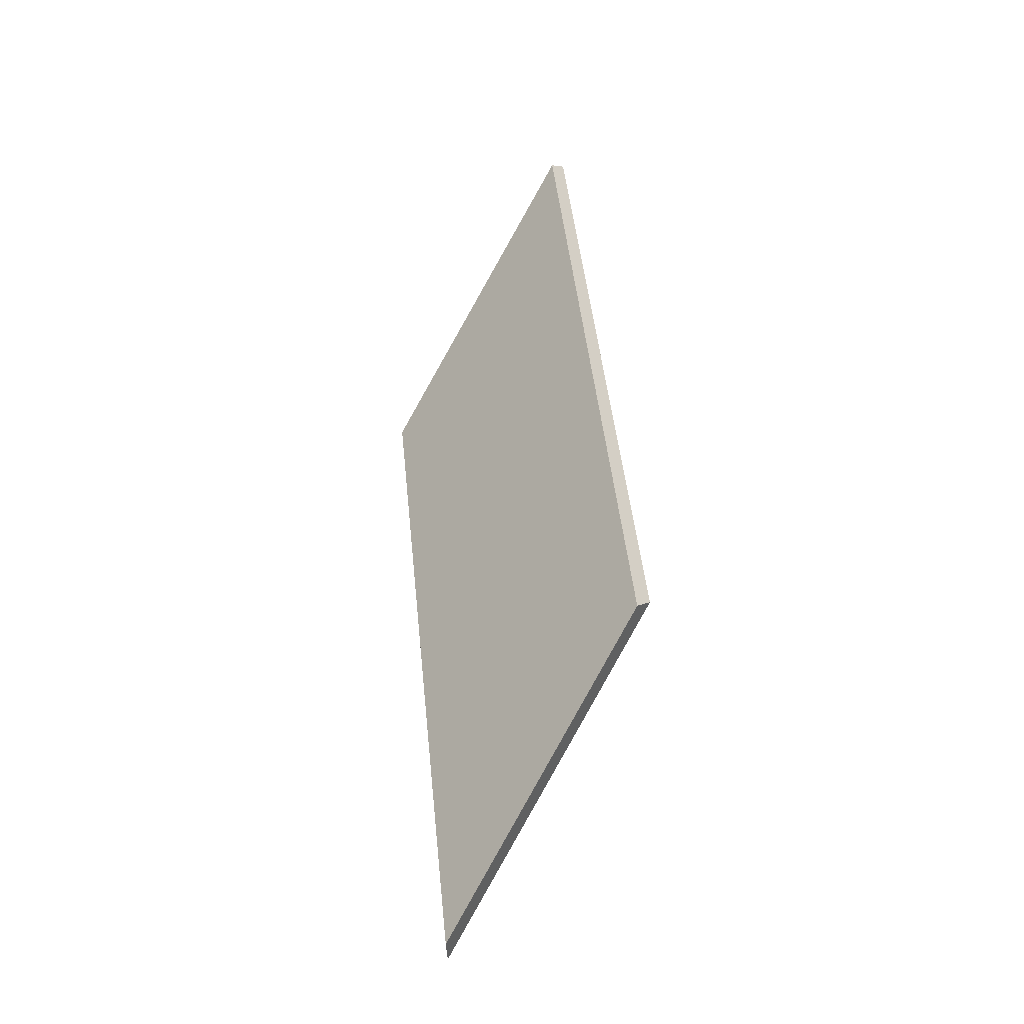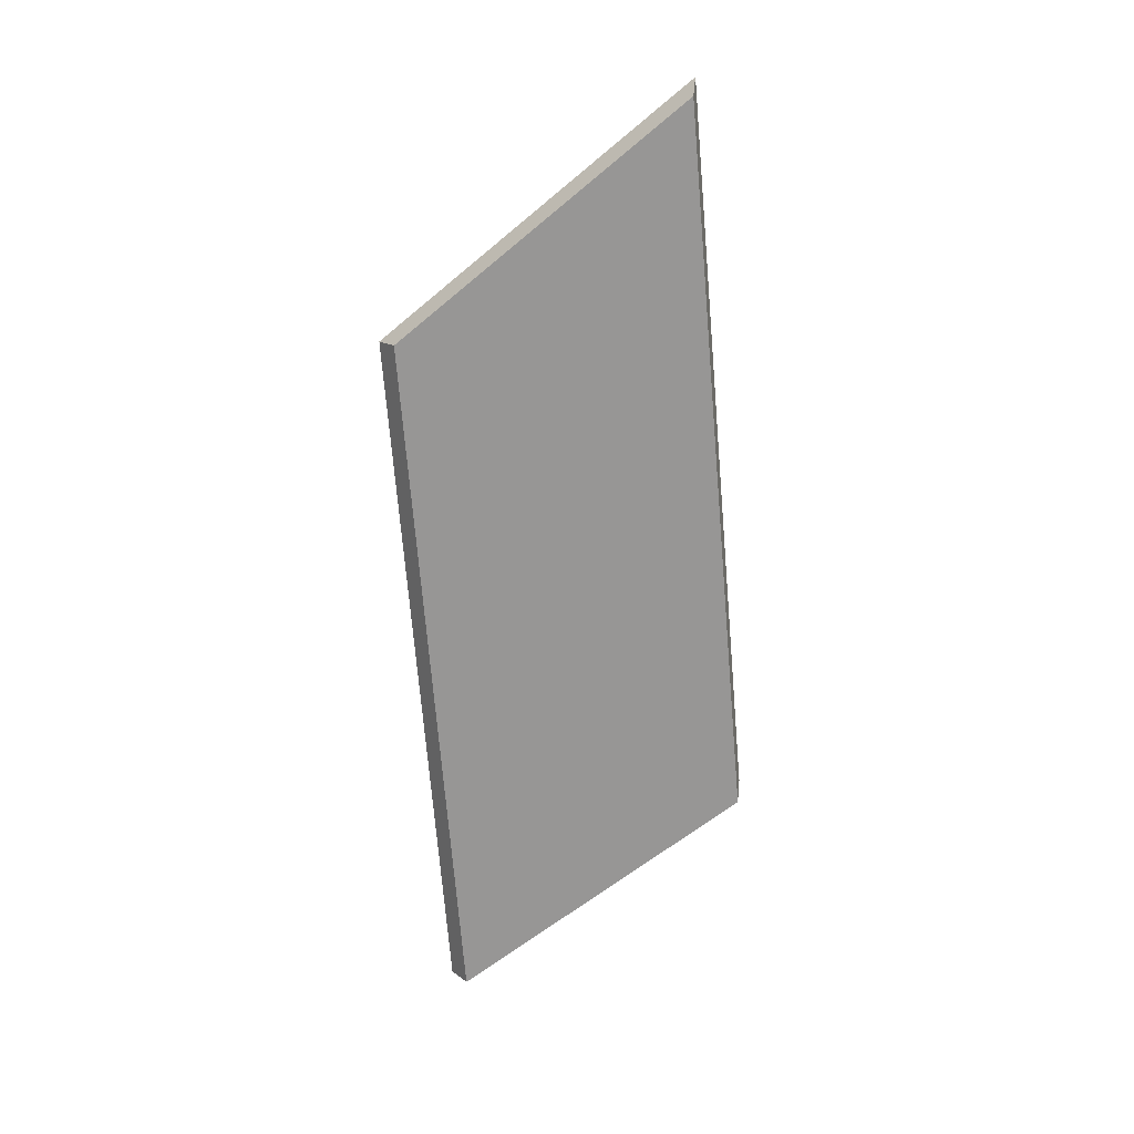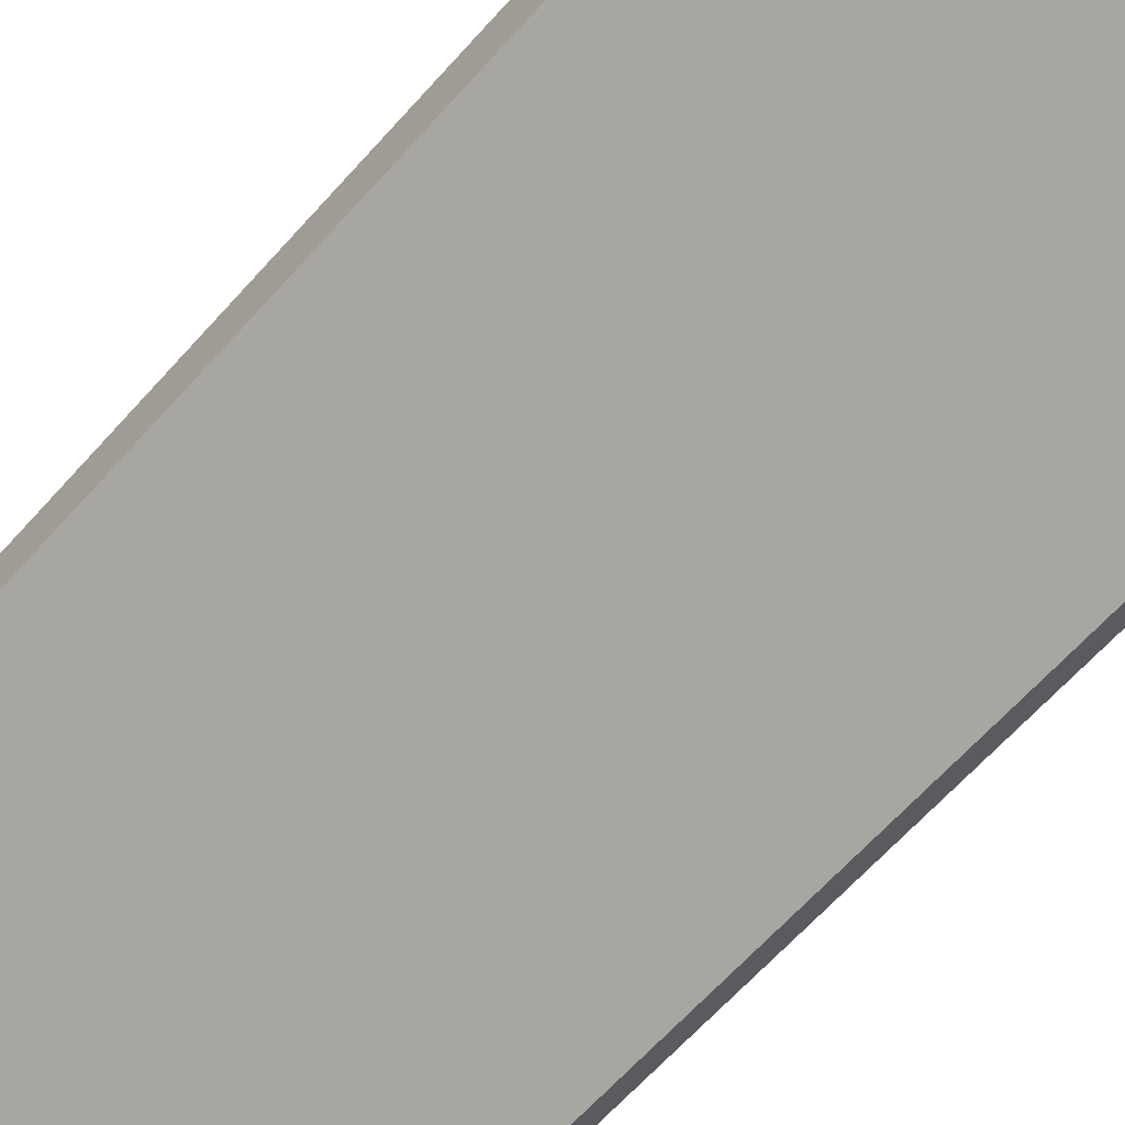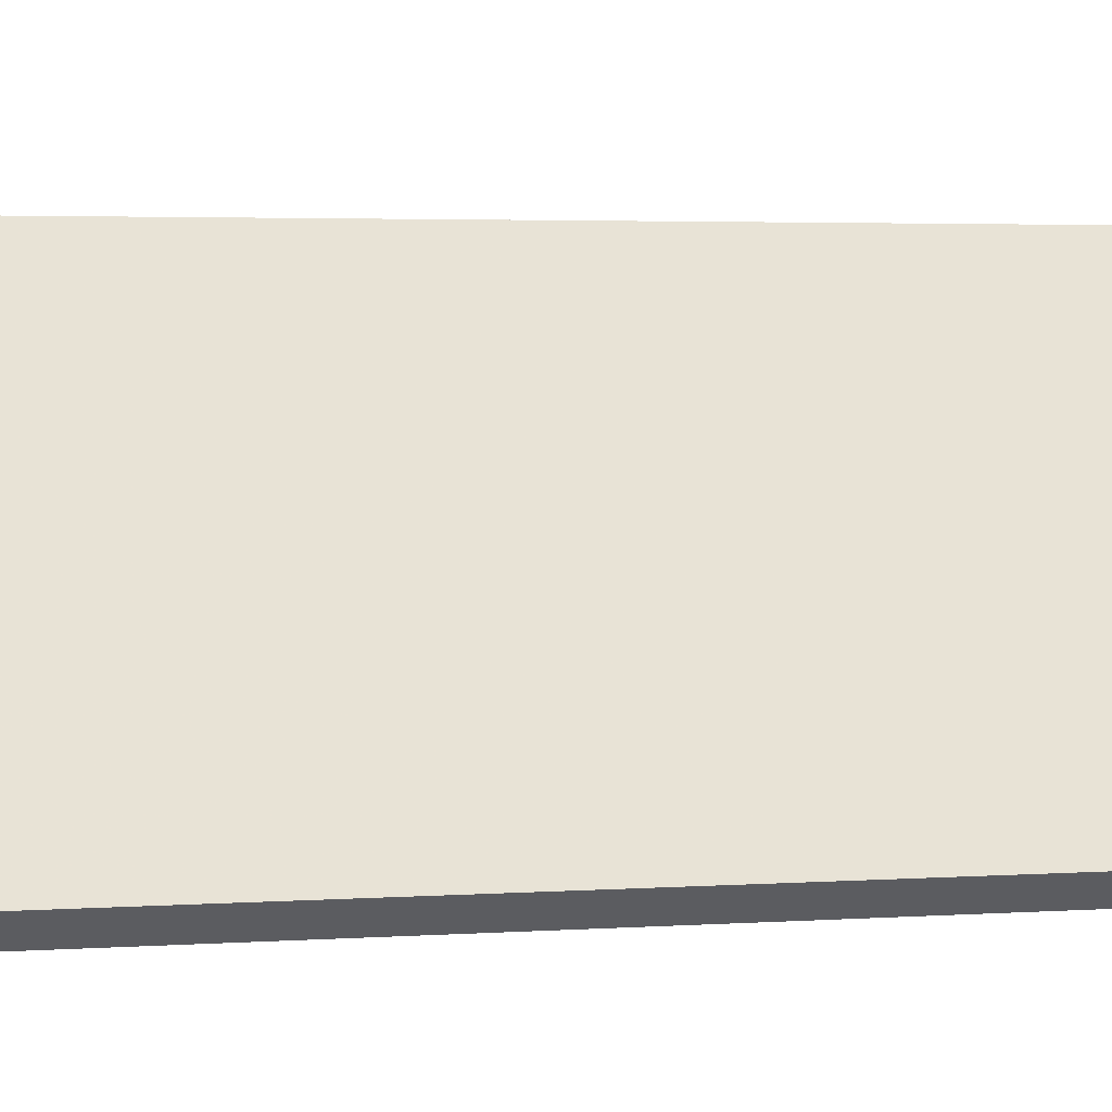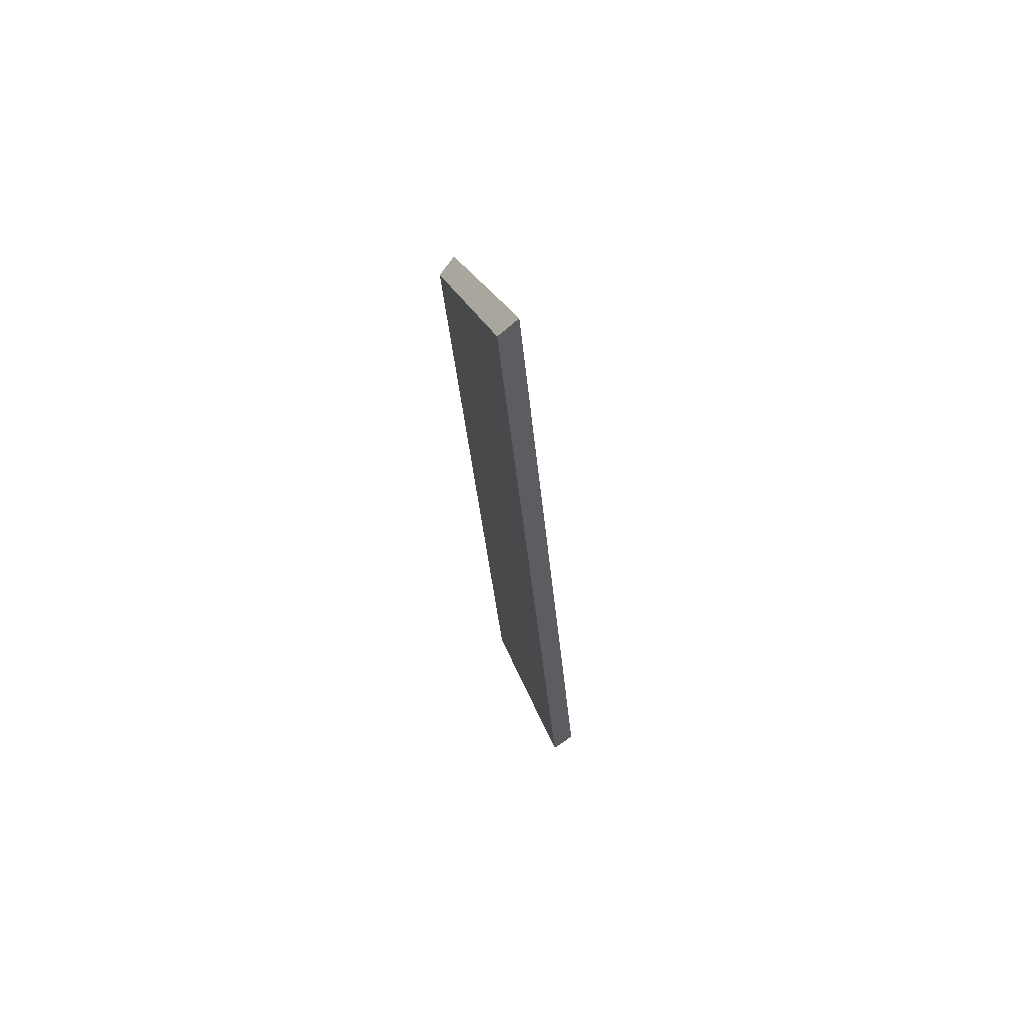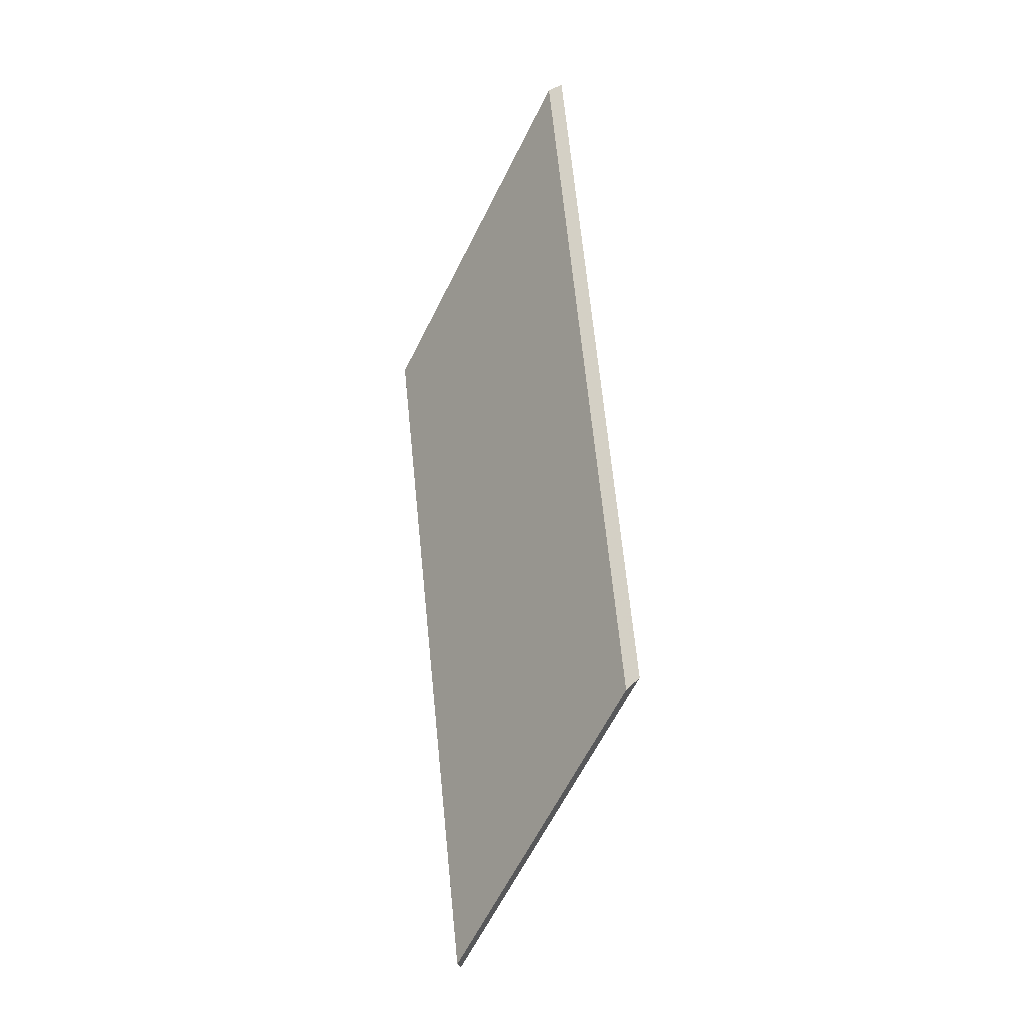
<metadata>
{"format":"obj","ext":"obj","renderer":"f3d","projection":"perspective","resolution":1024,"background":"white","views":[{"elev":-42.2,"azim":2.4,"up":"+Z"},{"elev":15.4,"azim":-33.9,"up":"+Z"},{"elev":-56.5,"azim":-45.3,"up":"+Y"},{"elev":2.1,"azim":63.9,"up":"+Y"},{"elev":55.6,"azim":29.2,"up":"+Z"},{"elev":-20.5,"azim":5.8,"up":"+Z"}]}
</metadata>
<code>
v -8.028 0.159 -4.348
v -8.011 0.1397 -4.327
v -8.017 0.1397 -4.265
v -8.034 0.159 -4.286
v -8.034 0.1616 -4.286
v -8.034 0.159 -4.286
v -8.017 0.1397 -4.265
v -8.016 0.141 -4.263
v -8.016 0.141 -4.263
v -8.017 0.1397 -4.265
v -8.011 0.1397 -4.327
v -8.009 0.141 -4.325
v -8.009 0.141 -4.325
v -8.011 0.1397 -4.327
v -8.028 0.159 -4.348
v -8.028 0.1616 -4.348
v -8.028 0.1616 -4.348
v -8.028 0.159 -4.348
v -8.034 0.159 -4.286
v -8.034 0.1616 -4.286
v -8.034 0.1616 -4.286
v -8.016 0.141 -4.263
v -8.009 0.141 -4.325
v -8.028 0.1616 -4.348
f 1 2 3
f 1 3 4
f 5 6 7
f 5 7 8
f 9 10 11
f 9 11 12
f 13 14 15
f 13 15 16
f 17 18 19
f 17 19 20
f 21 22 23
f 21 23 24

</code>
